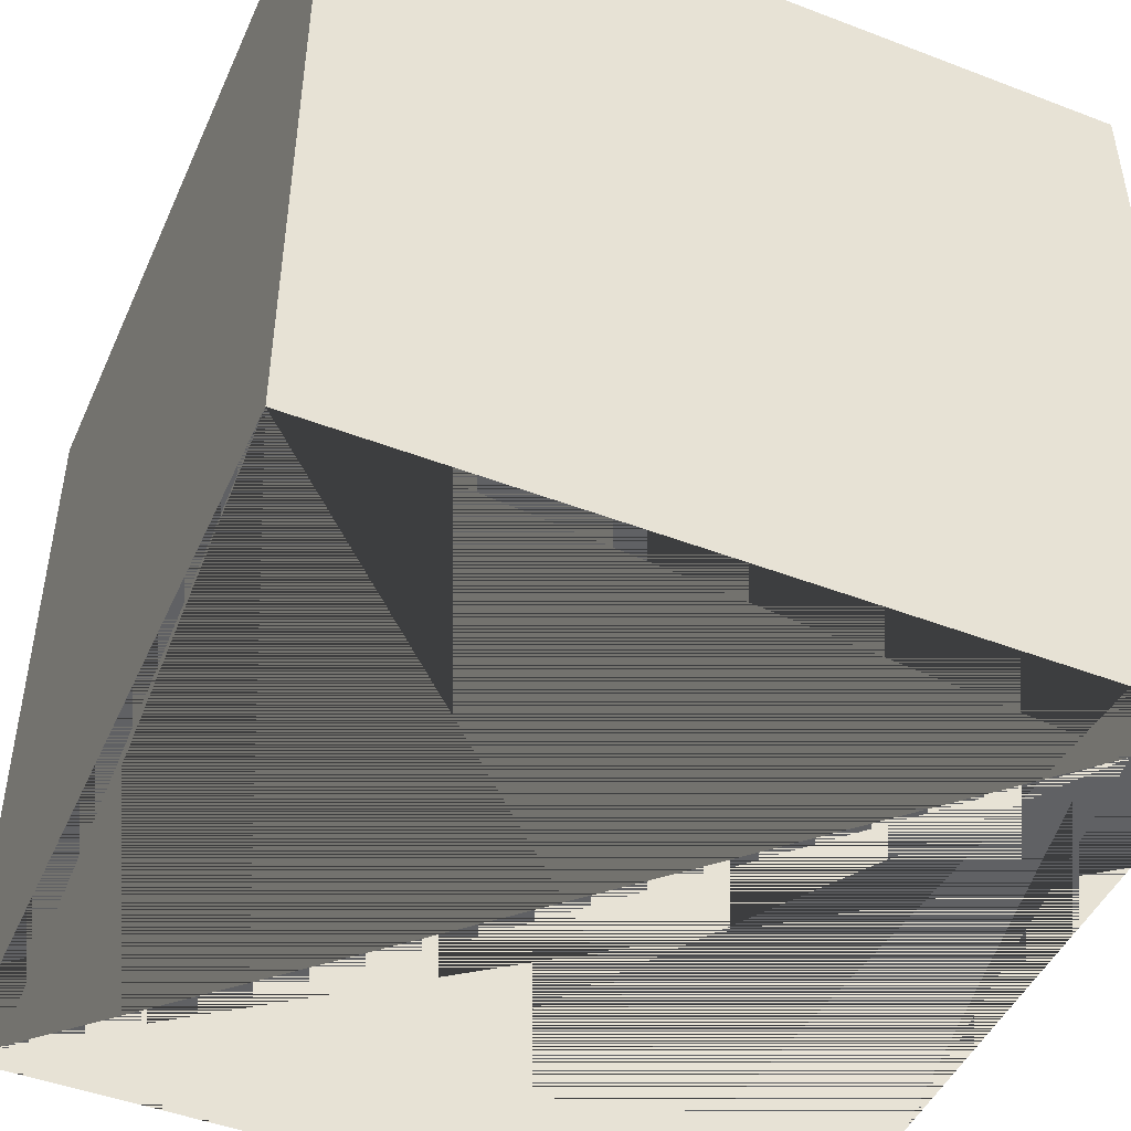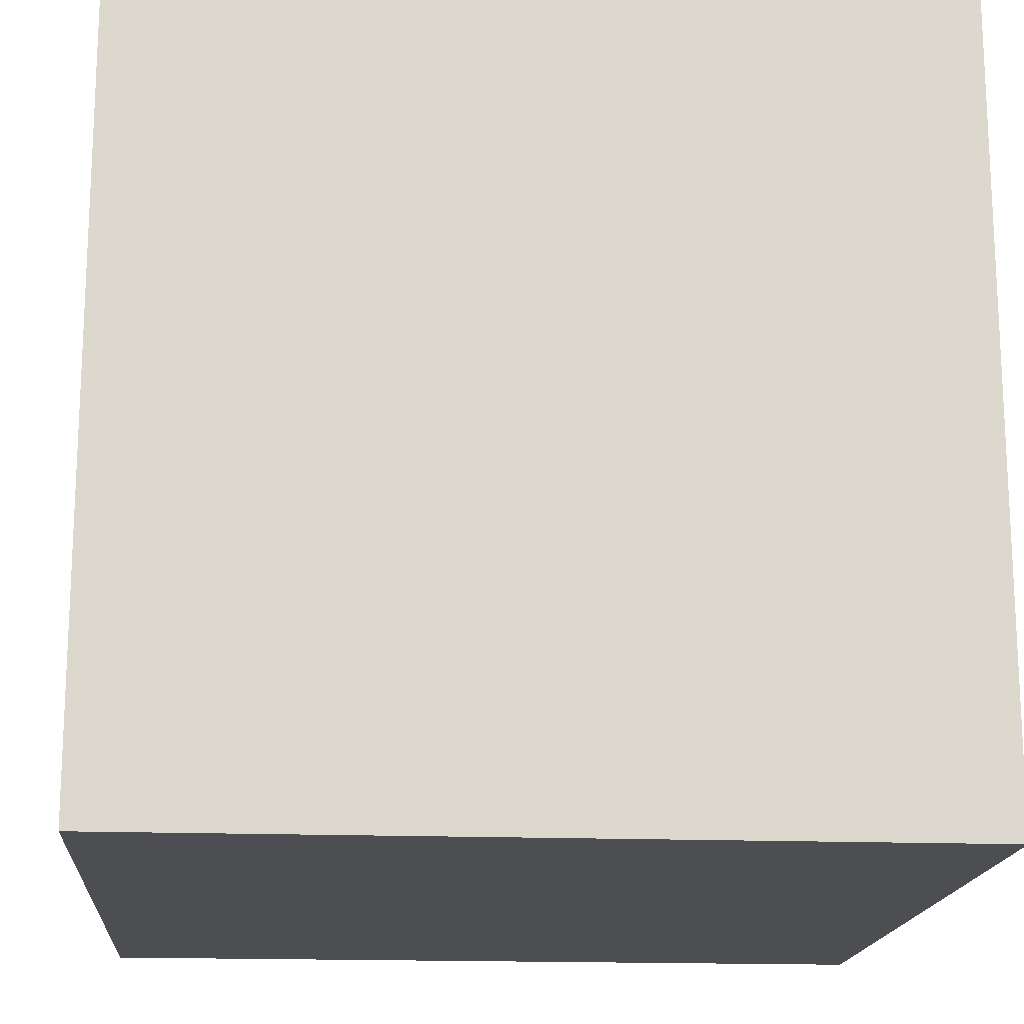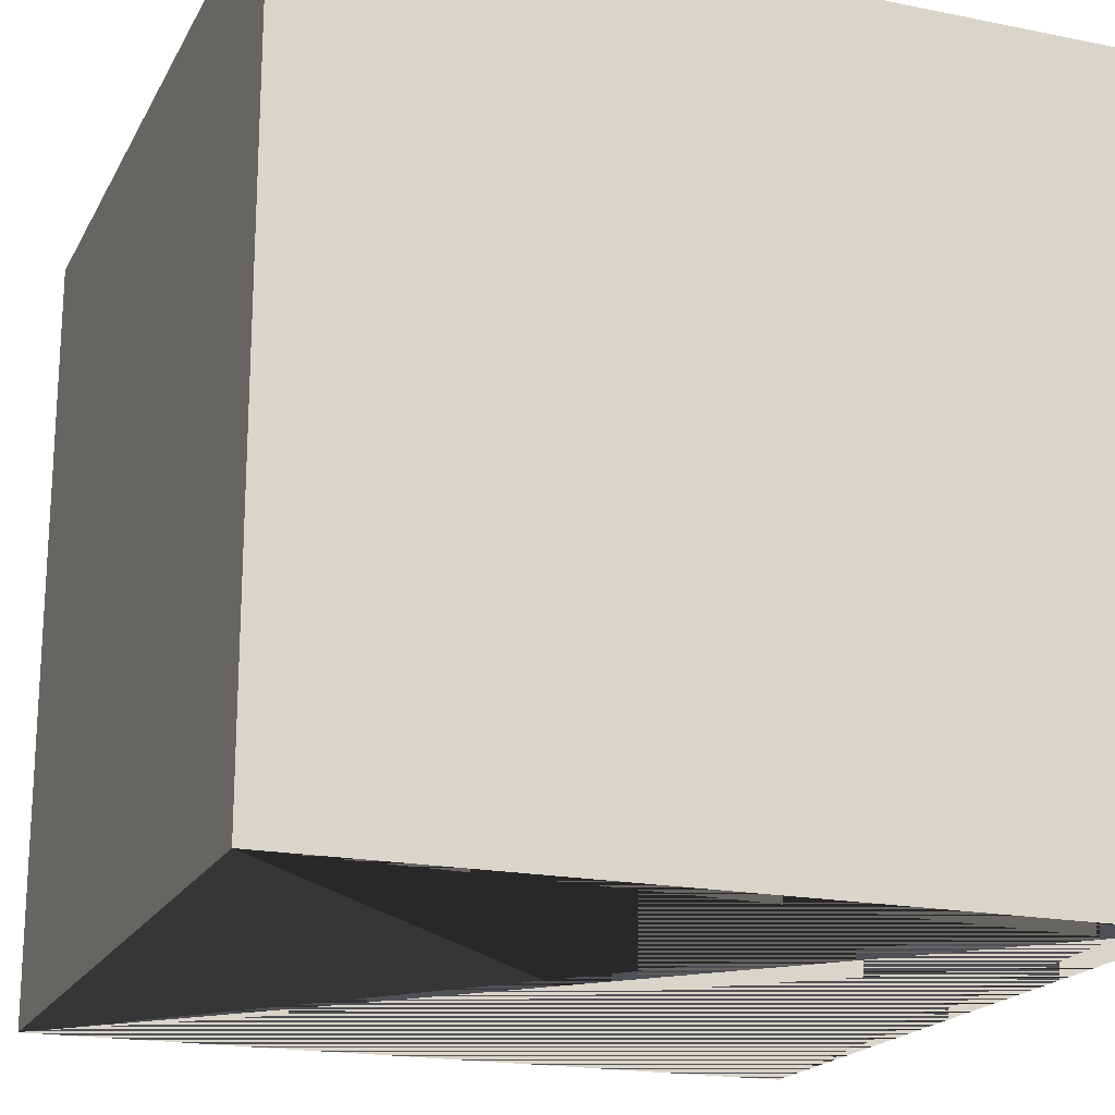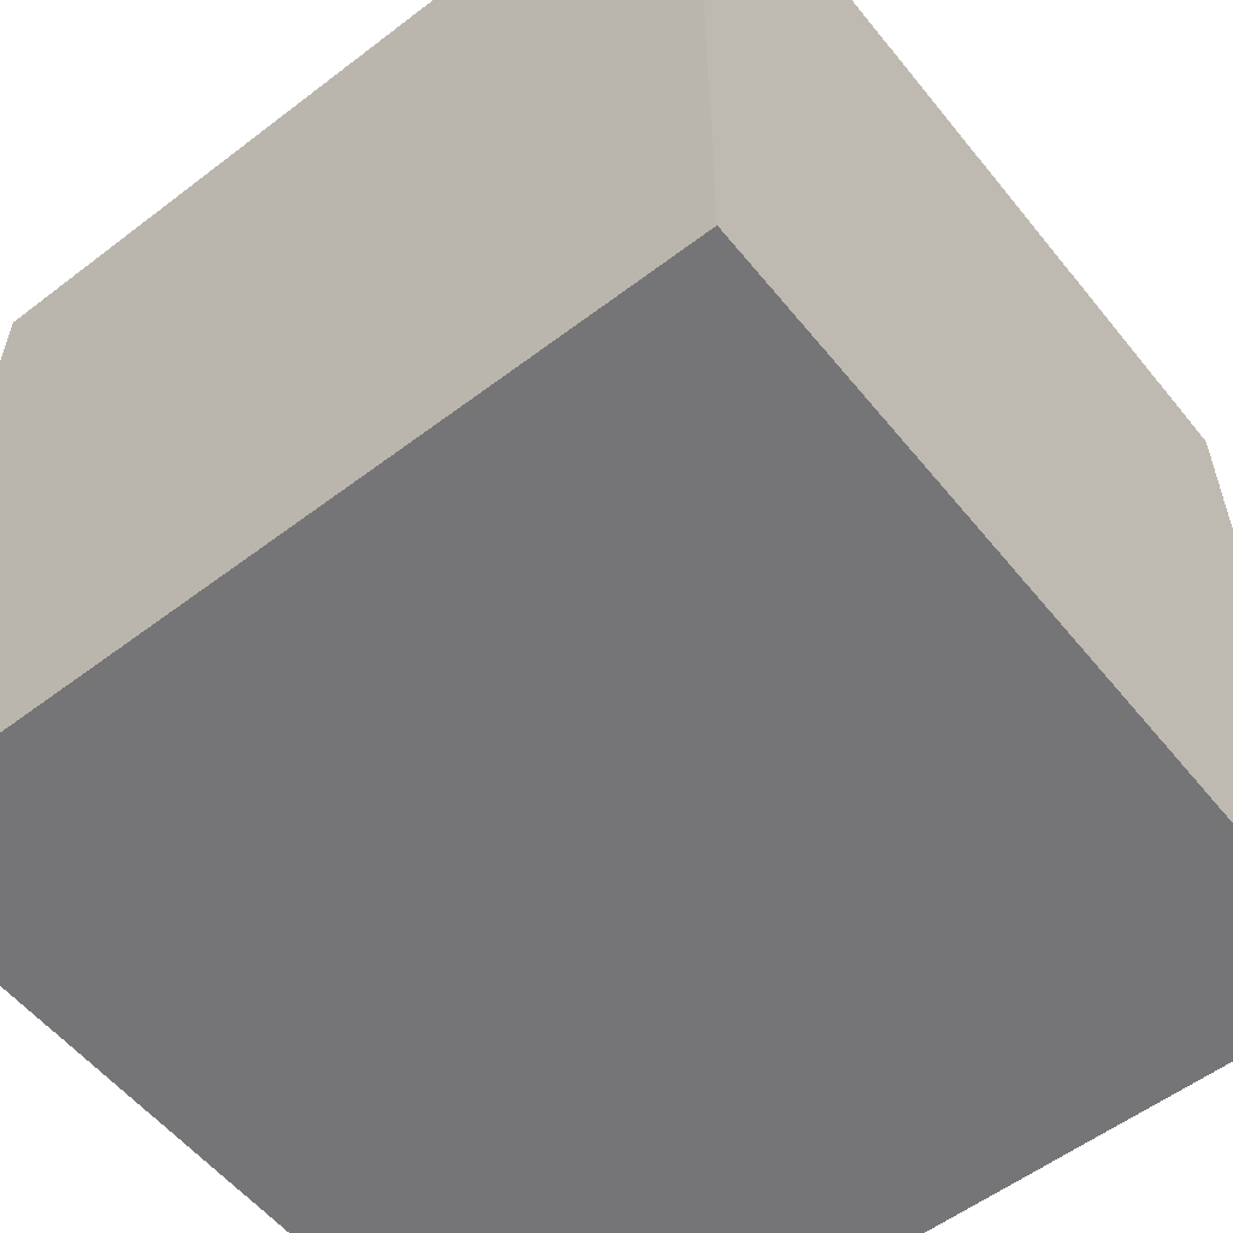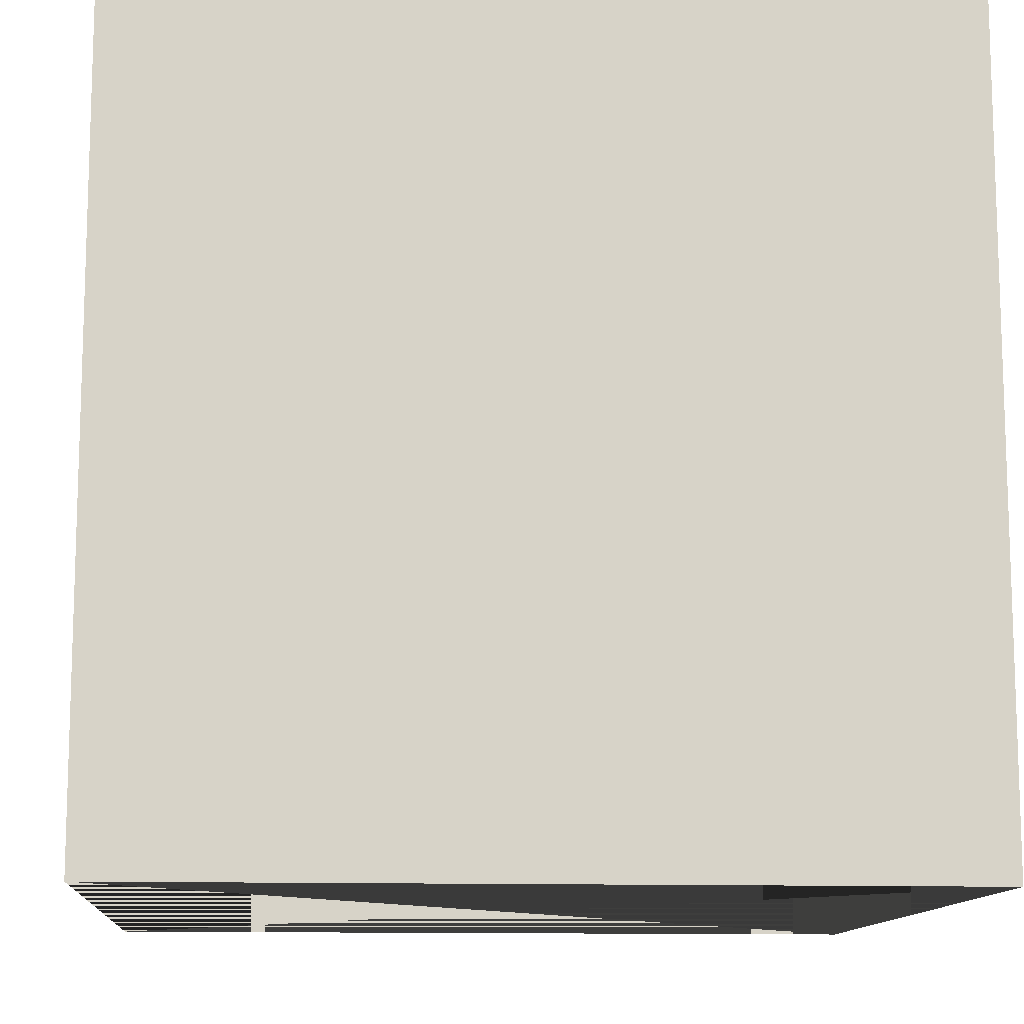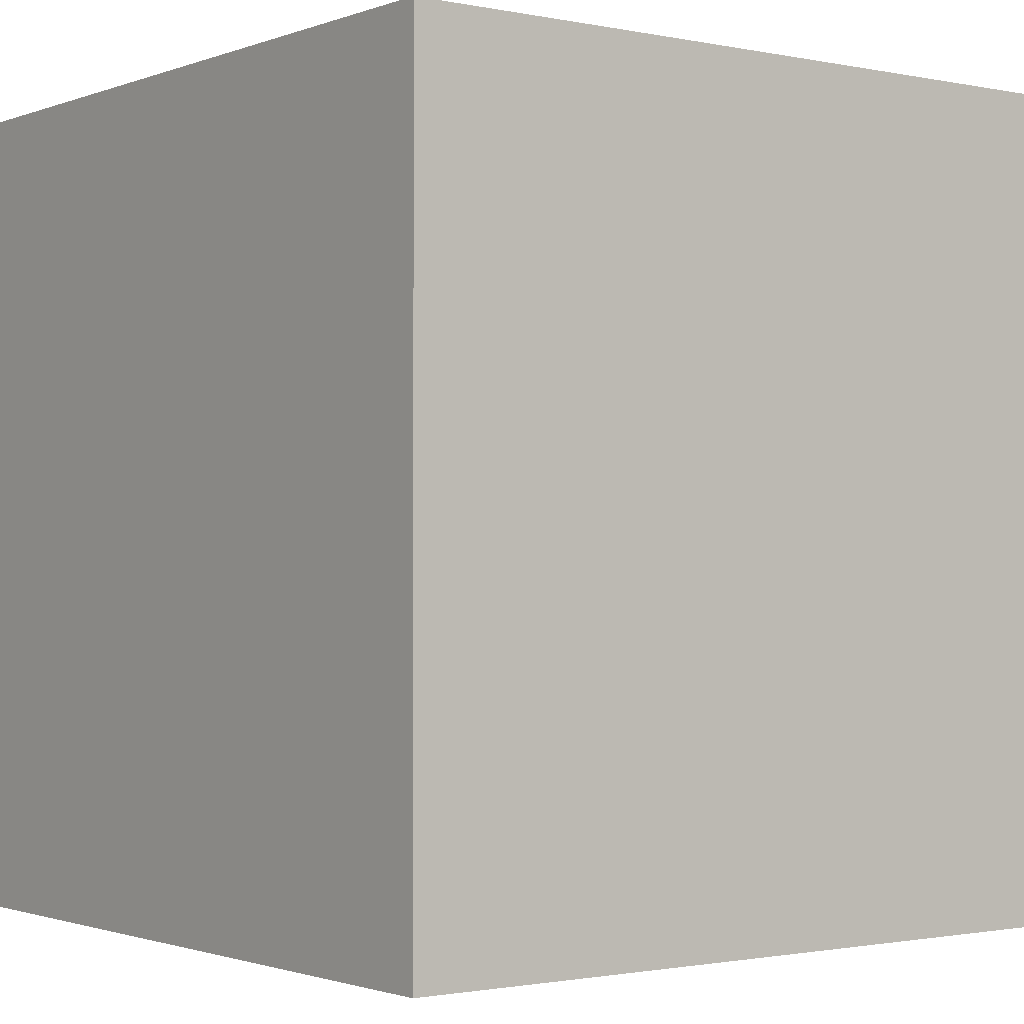
<metadata>
{"format":"obj","ext":"obj","renderer":"f3d","projection":"perspective","resolution":1024,"background":"white","views":[{"elev":-46.8,"azim":66.5,"up":"+Y"},{"elev":-16.8,"azim":-94.5,"up":"+Z"},{"elev":-19.3,"azim":69.2,"up":"+Y"},{"elev":-56.6,"azim":-141.5,"up":"+Z"},{"elev":-11.9,"azim":-94.6,"up":"+Y"},{"elev":-1.4,"azim":-127.0,"up":"+Y"}]}
</metadata>
<code>
v 1 -1 -1
v 1 -1 1
v -1 -1 1
v -1 -1 -1
v 1 1 -1
v 1 1 1
v -1 1 1
v -1 1 -1
f 5 1 4
f 5 4 8
f 3 7 8
f 3 8 4
f 2 6 3
f 6 7 3
f 1 5 2
f 5 6 2
f 5 8 6
f 8 7 6
f 1 2 3
f 1 3 4
v 1 1 1
v 1 1 -1
v 1 -1 -1
v -2 0 1
f 2 1 3
f 2 3 4
f 1 2 4
f 3 1 4

</code>
